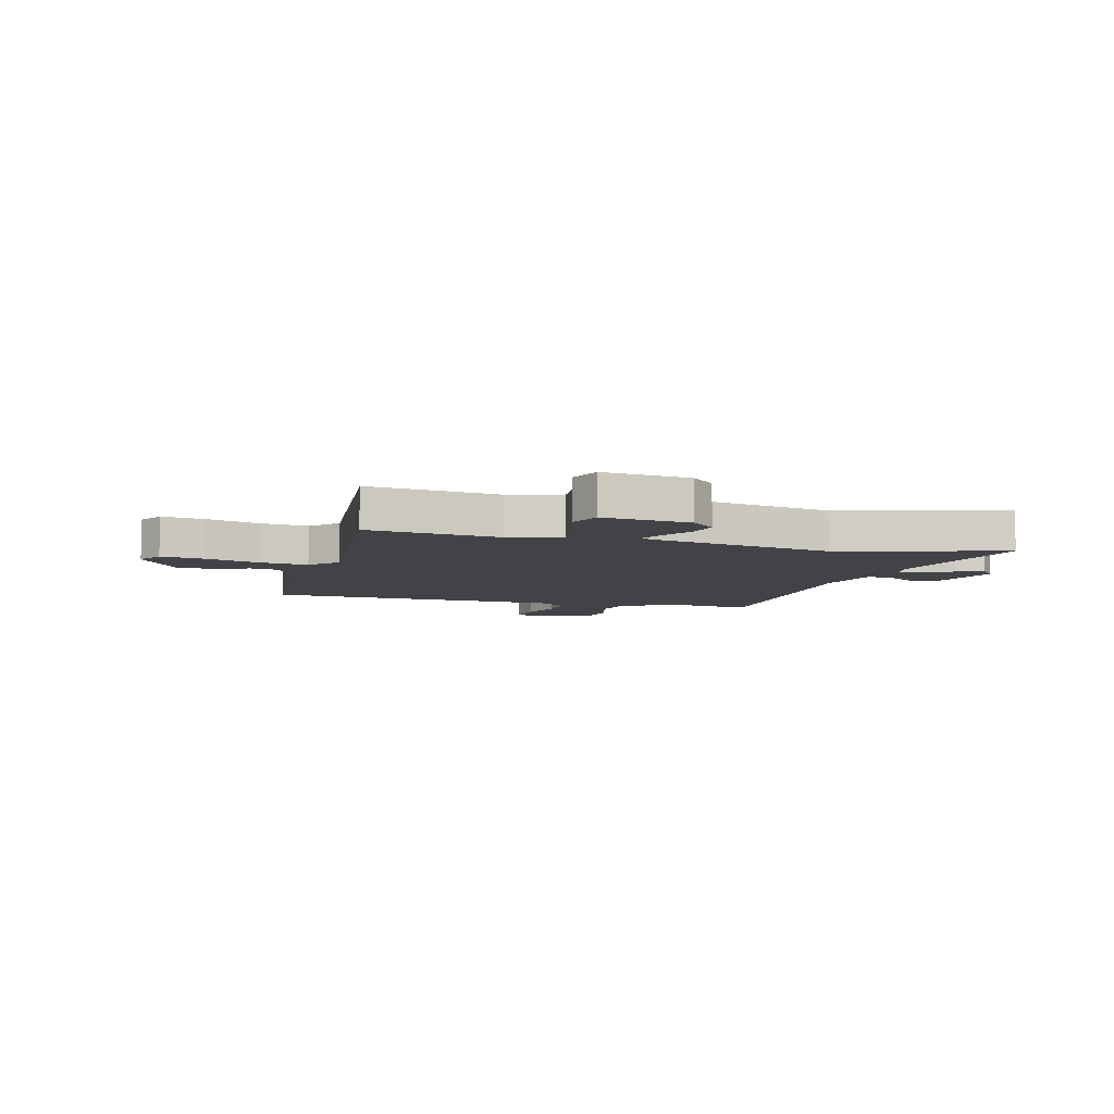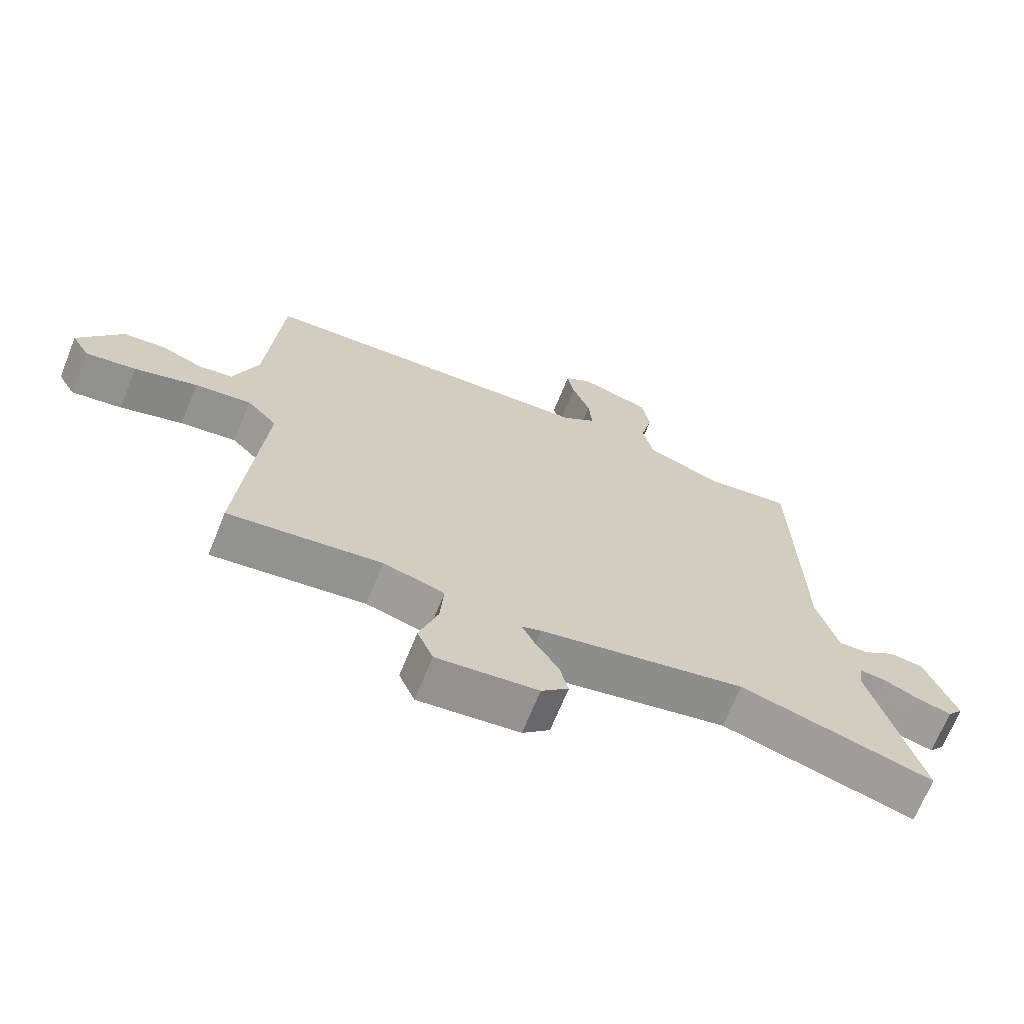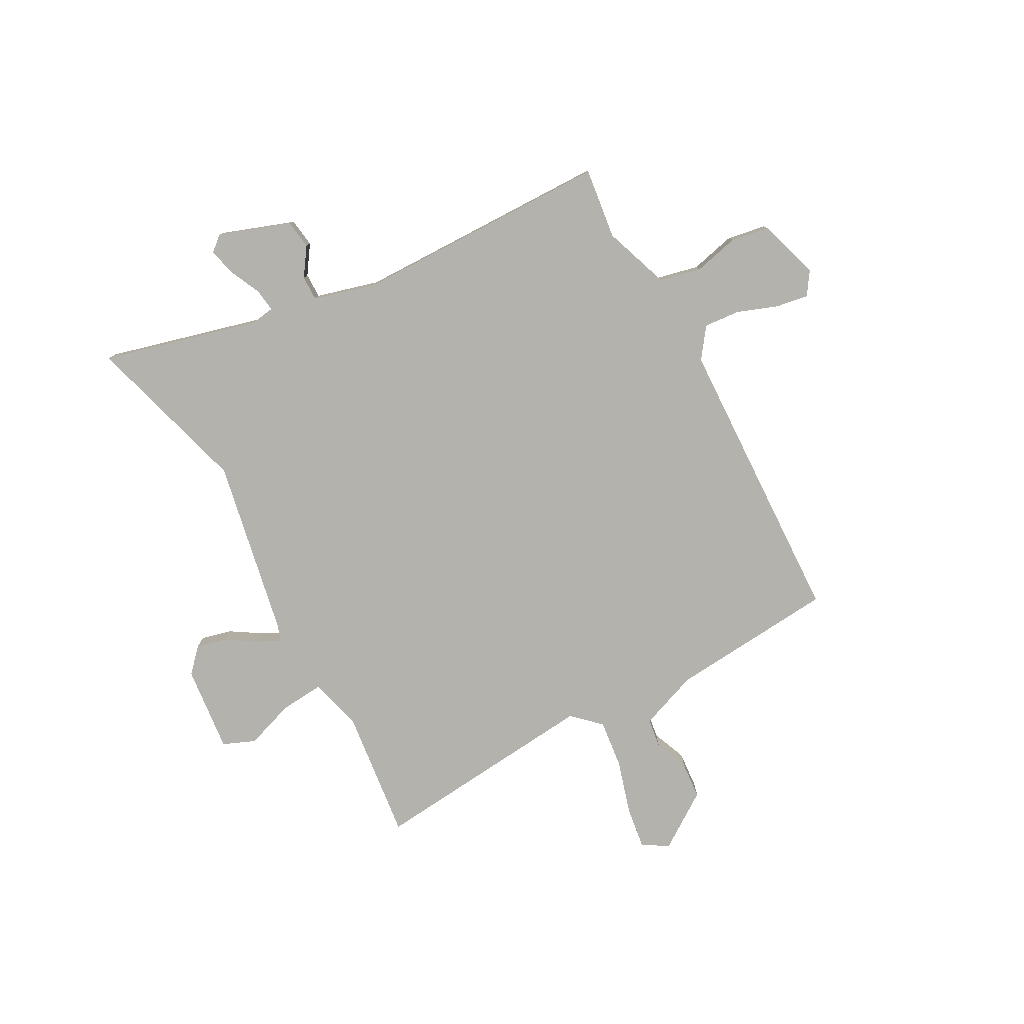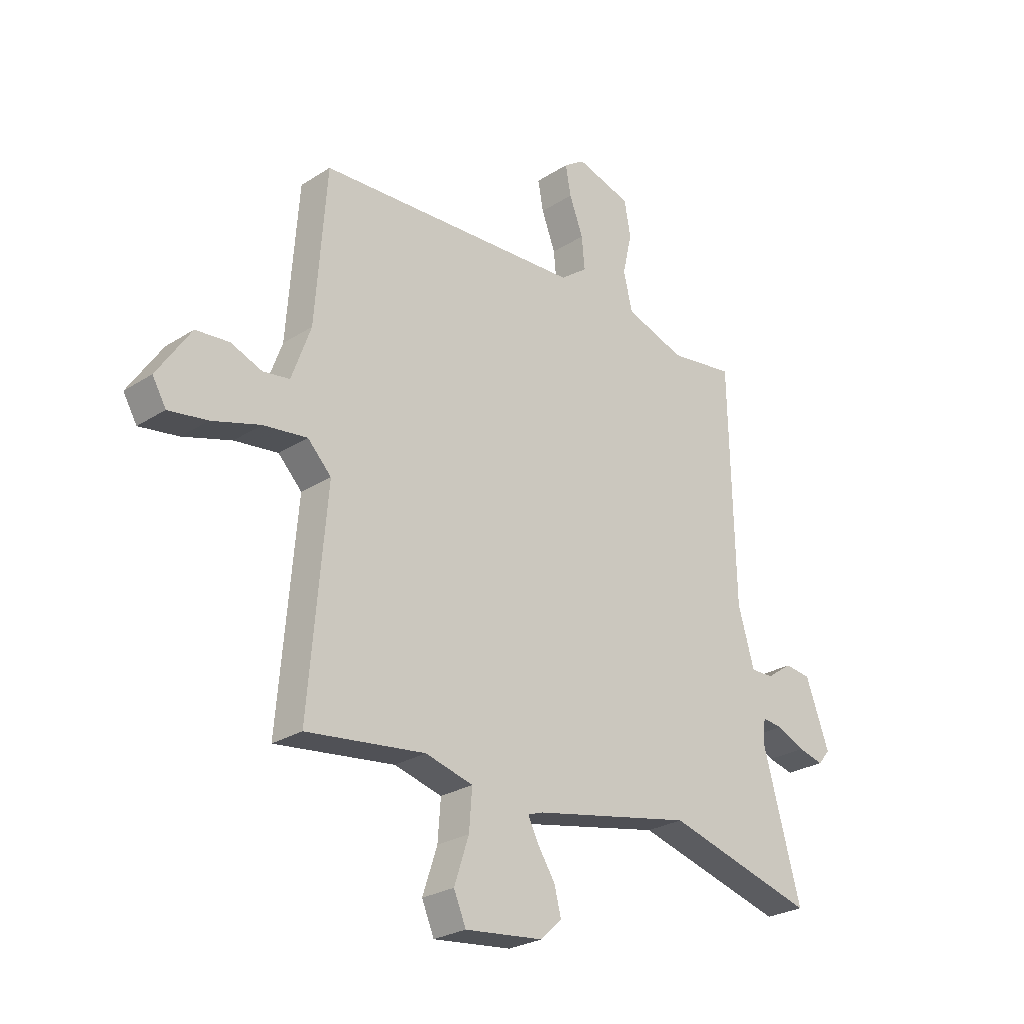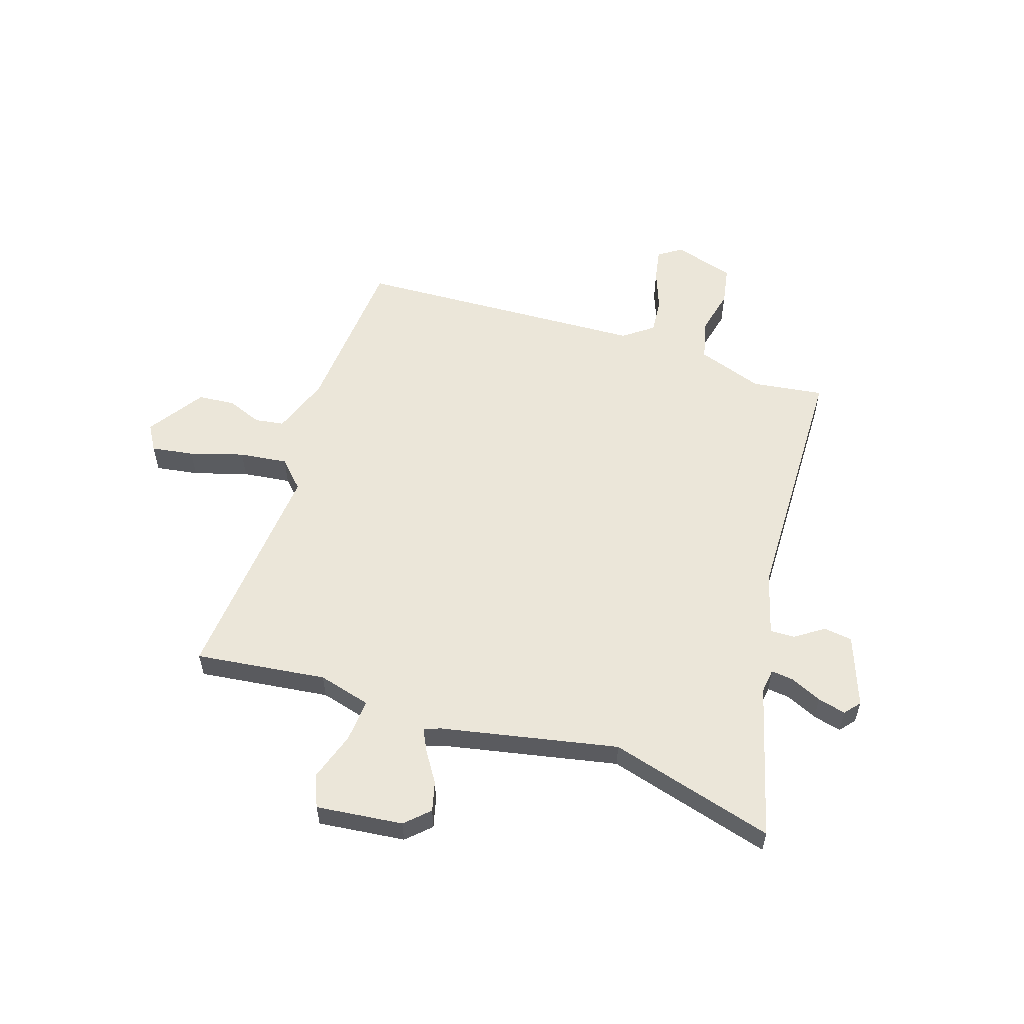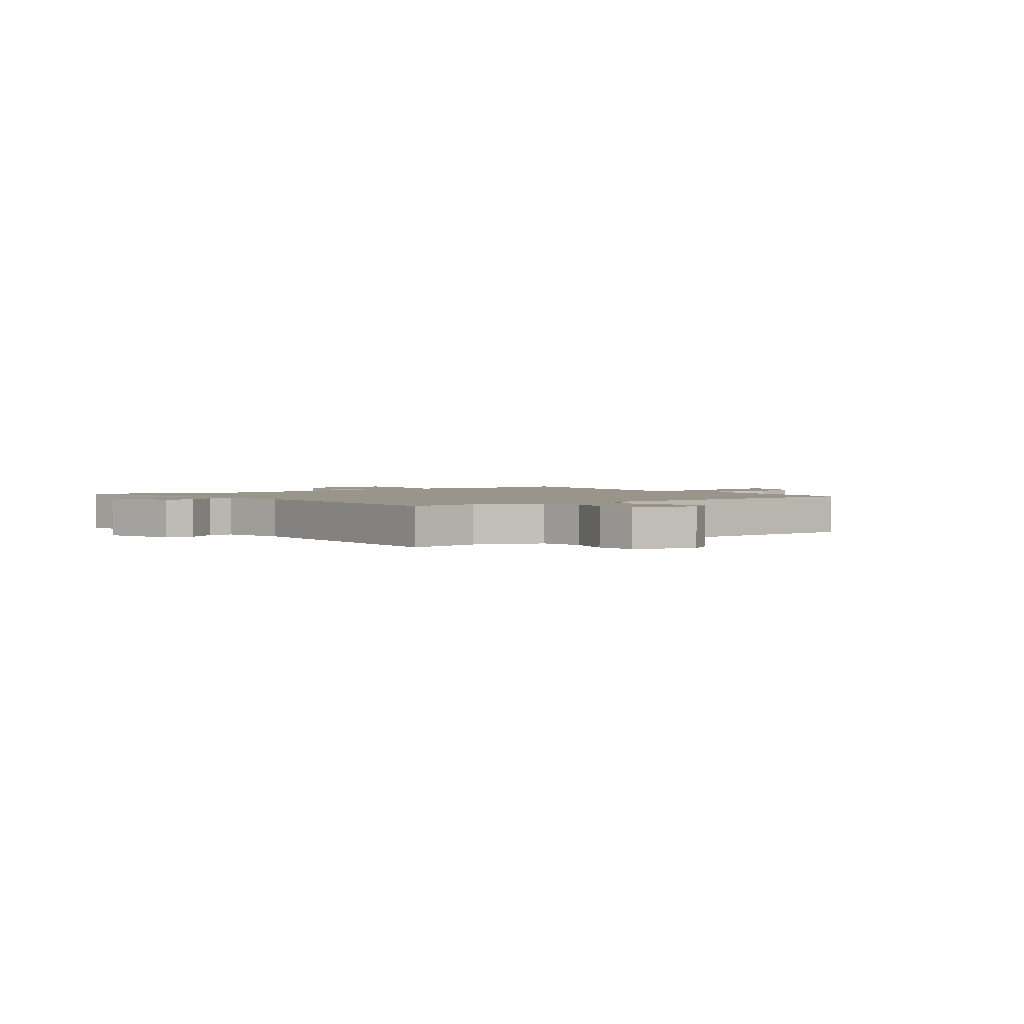
<metadata>
{"format":"obj","ext":"obj","renderer":"f3d","projection":"perspective","resolution":1024,"background":"white","views":[{"elev":-7.2,"azim":165.4,"up":"+Y"},{"elev":-68.5,"azim":158.0,"up":"+Z"},{"elev":-79.4,"azim":-61.0,"up":"+Y"},{"elev":-26.1,"azim":135.4,"up":"+Z"},{"elev":56.4,"azim":-161.9,"up":"+Y"},{"elev":2.1,"azim":-35.0,"up":"+Y"}]}
</metadata>
<code>
v 0.493 0.07 0.465
v 0.516 0.07 0.158
v 0.555 0.07 0.05
v 0.609 0.07 0.042
v 0.673 0.07 0.067
v 0.741 0.07 0.061
v 0.81 0.07 -0.042
v 0.782 0.07 -0.09
v 0.703 0.07 -0.078
v 0.604 0.07 -0.048
v 0.515 0.07 -0.037
v 0.467 0.07 -0.087
v 0.503 0.07 -0.511
v 0.261 0.07 -0.481
v 0.164 0.07 -0.507
v 0.17 0.07 -0.587
v 0.2 0.07 -0.678
v 0.175 0.07 -0.737
v 0.015 0.07 -0.719
v -0.028 0.07 -0.678
v -0.014 0.07 -0.623
v 0.022 0.07 -0.567
v 0.043 0.07 -0.525
v 0.012 0.07 -0.514
v -0.314 0.07 -0.448
v -0.619 0.07 -0.533
v -0.541 0.07 -0.248
v -0.547 0.07 -0.203
v -0.589 0.07 -0.208
v -0.646 0.07 -0.234
v -0.698 0.07 -0.247
v -0.722 0.07 -0.218
v -0.674 0.07 -0.087
v -0.621 0.07 -0.08
v -0.569 0.07 -0.116
v -0.523 0.07 -0.117
v -0.49 0.07 -0.002
v -0.479 0.07 0.471
v -0.347 0.07 0.453
v -0.225 0.07 0.495
v -0.207 0.07 0.571
v -0.226 0.07 0.655
v -0.213 0.07 0.726
v -0.101 0.07 0.76
v -0.058 0.07 0.731
v -0.069 0.07 0.671
v -0.097 0.07 0.597
v -0.103 0.07 0.531
v -0.048 0.07 0.49
v 0.493 0 0.465
v 0.516 0 0.158
v 0.555 0 0.05
v 0.609 0 0.042
v 0.673 0 0.067
v 0.741 0 0.061
v 0.81 0 -0.042
v 0.782 0 -0.09
v 0.703 0 -0.078
v 0.604 0 -0.048
v 0.515 0 -0.037
v 0.467 0 -0.087
v 0.503 0 -0.511
v 0.261 0 -0.481
v 0.164 0 -0.507
v 0.17 0 -0.587
v 0.2 0 -0.678
v 0.175 0 -0.737
v 0.015 0 -0.719
v -0.028 0 -0.678
v -0.014 0 -0.623
v 0.022 0 -0.567
v 0.043 0 -0.525
v 0.012 0 -0.514
v -0.314 0 -0.448
v -0.619 0 -0.533
v -0.541 0 -0.248
v -0.547 0 -0.203
v -0.589 0 -0.208
v -0.646 0 -0.234
v -0.698 0 -0.247
v -0.722 0 -0.218
v -0.674 0 -0.087
v -0.621 0 -0.08
v -0.569 0 -0.116
v -0.523 0 -0.117
v -0.49 0 -0.002
v -0.479 0 0.471
v -0.347 0 0.453
v -0.225 0 0.495
v -0.207 0 0.571
v -0.226 0 0.655
v -0.213 0 0.726
v -0.101 0 0.76
v -0.058 0 0.731
v -0.069 0 0.671
v -0.097 0 0.597
v -0.103 0 0.531
v -0.048 0 0.49
f 44 45 46 47
f 44 47 48
f 41 42 43 44
f 40 41 44 48
f 39 40 48 49
f 37 38 39
f 36 37 39 49
f 32 33 34 35
f 32 35 36
f 29 30 31 32
f 28 29 32 36
f 27 28 36 49
f 25 26 27 49
f 19 20 21 22
f 19 22 23
f 16 17 18 19
f 15 16 19 23
f 14 15 23 24
f 12 13 14
f 7 8 9 10
f 7 10 11
f 4 5 6 7
f 3 4 7 11
f 2 3 11 12
f 14 24 25 49
f 12 14 49
f 1 2 12 49
f 96 95 94 93
f 97 96 93
f 93 92 91 90
f 97 93 90 89
f 98 97 89 88
f 88 87 86
f 98 88 86 85
f 84 83 82 81
f 85 84 81
f 81 80 79 78
f 85 81 78 77
f 98 85 77 76
f 98 76 75 74
f 71 70 69 68
f 72 71 68
f 68 67 66 65
f 72 68 65 64
f 73 72 64 63
f 63 62 61
f 59 58 57 56
f 60 59 56
f 56 55 54 53
f 60 56 53 52
f 61 60 52 51
f 98 74 73 63
f 98 63 61
f 98 61 51 50
f 1 50 51 2
f 2 51 52 3
f 3 52 53 4
f 4 53 54 5
f 5 54 55 6
f 6 55 56 7
f 7 56 57 8
f 8 57 58 9
f 9 58 59 10
f 10 59 60 11
f 11 60 61 12
f 12 61 62 13
f 13 62 63 14
f 14 63 64 15
f 15 64 65 16
f 16 65 66 17
f 17 66 67 18
f 18 67 68 19
f 19 68 69 20
f 20 69 70 21
f 21 70 71 22
f 22 71 72 23
f 23 72 73 24
f 24 73 74 25
f 25 74 75 26
f 26 75 76 27
f 27 76 77 28
f 28 77 78 29
f 29 78 79 30
f 30 79 80 31
f 31 80 81 32
f 32 81 82 33
f 33 82 83 34
f 34 83 84 35
f 35 84 85 36
f 36 85 86 37
f 37 86 87 38
f 38 87 88 39
f 39 88 89 40
f 40 89 90 41
f 41 90 91 42
f 42 91 92 43
f 43 92 93 44
f 44 93 94 45
f 45 94 95 46
f 46 95 96 47
f 47 96 97 48
f 48 97 98 49
f 49 98 50 1

</code>
